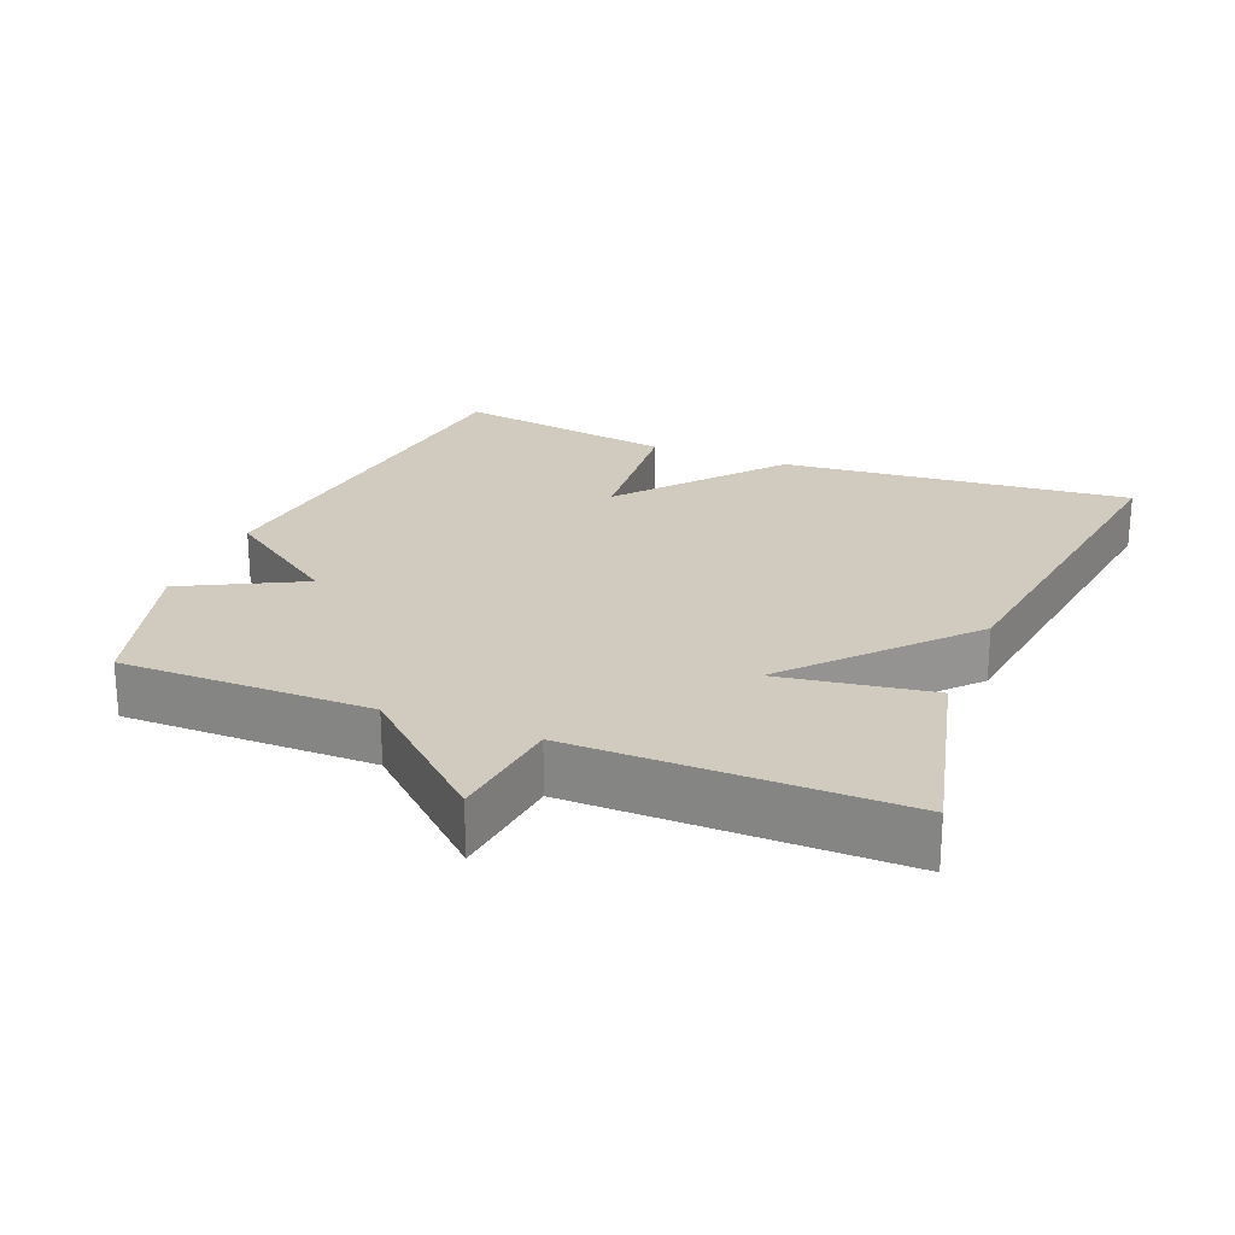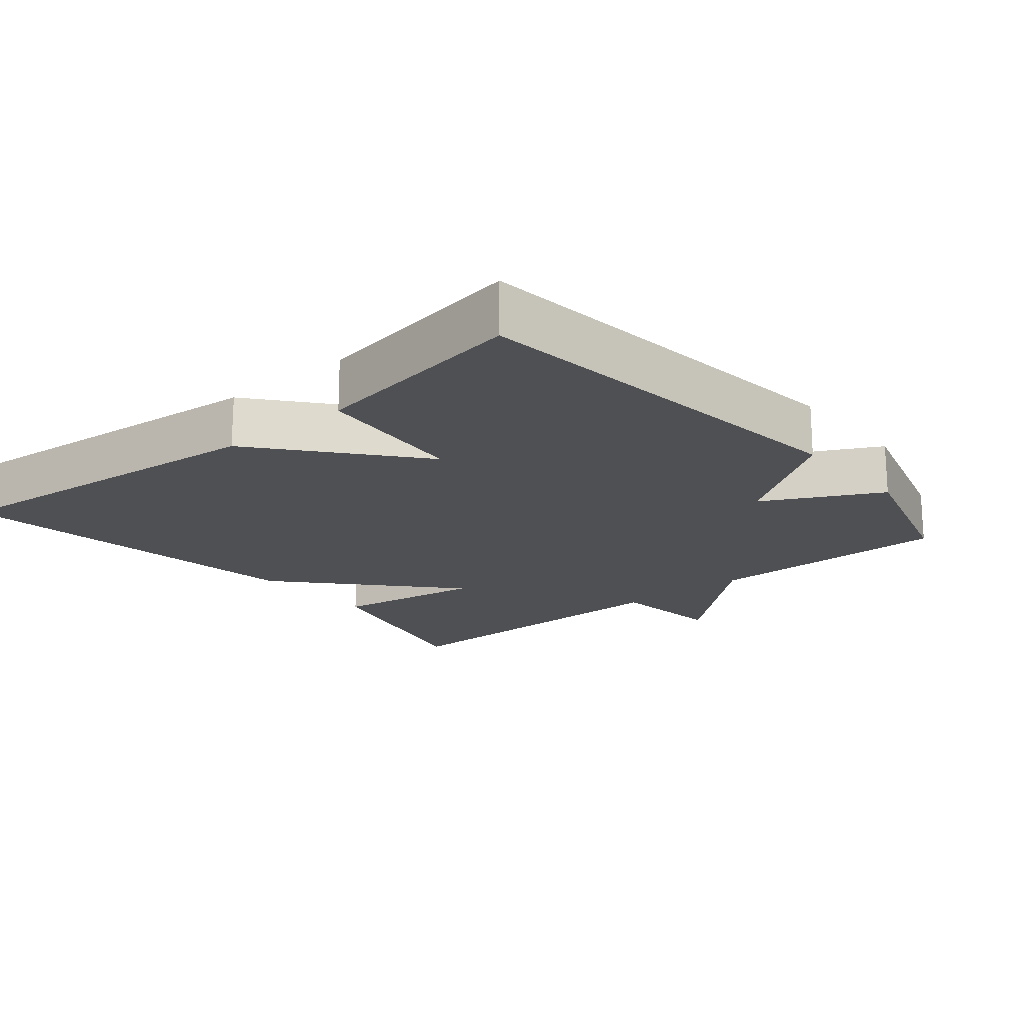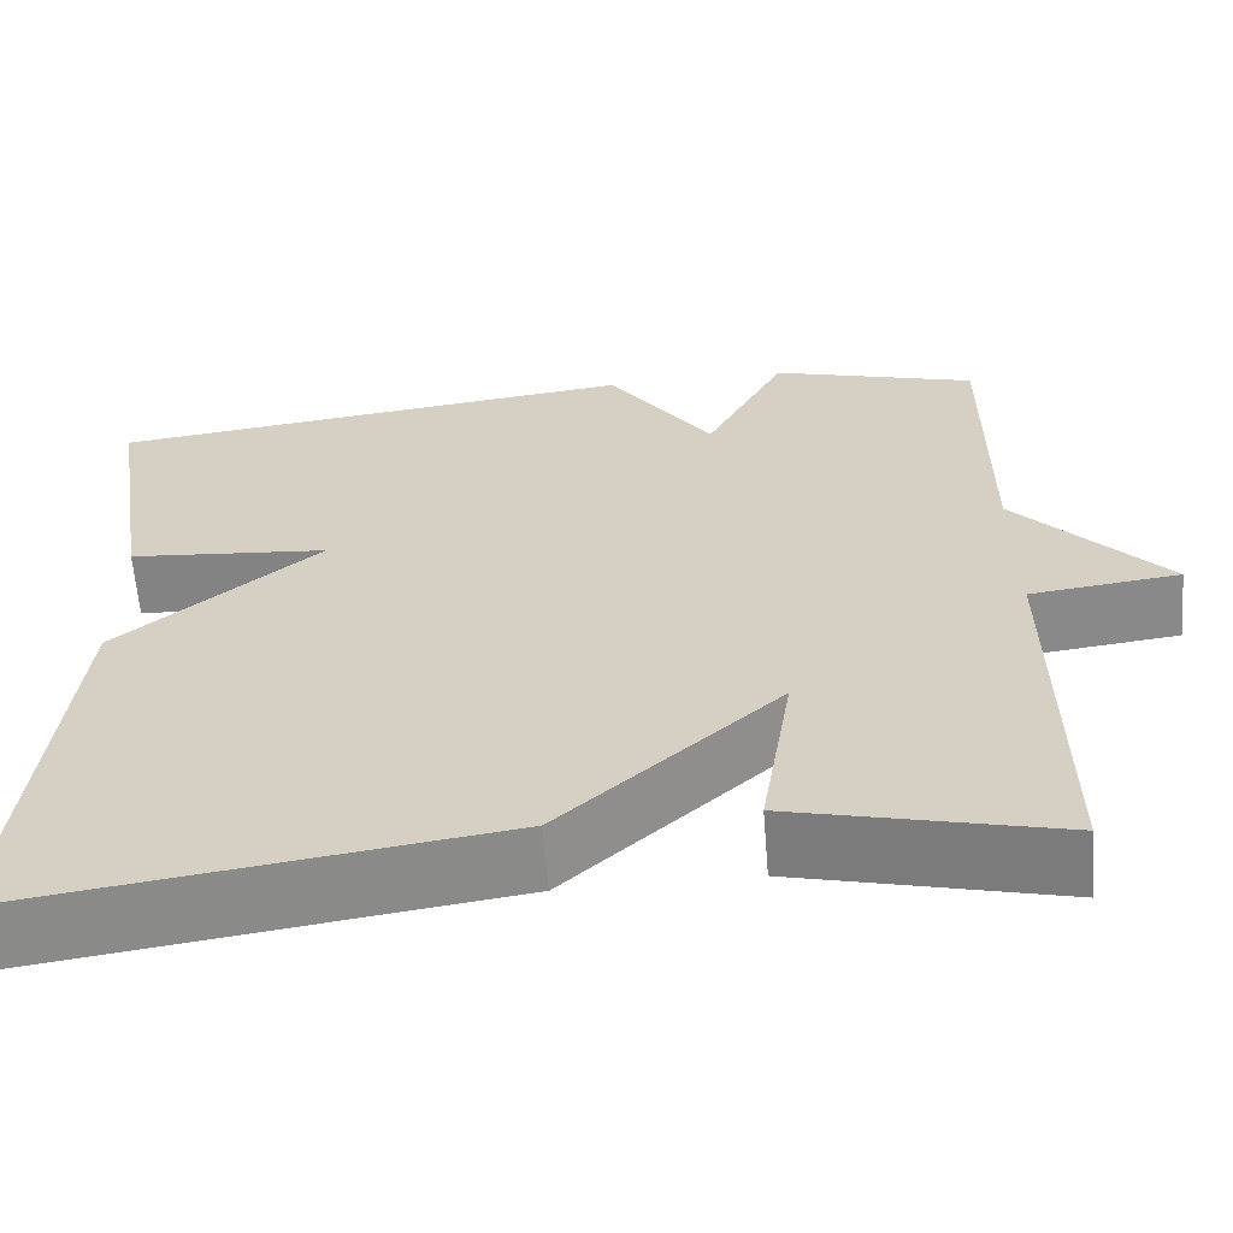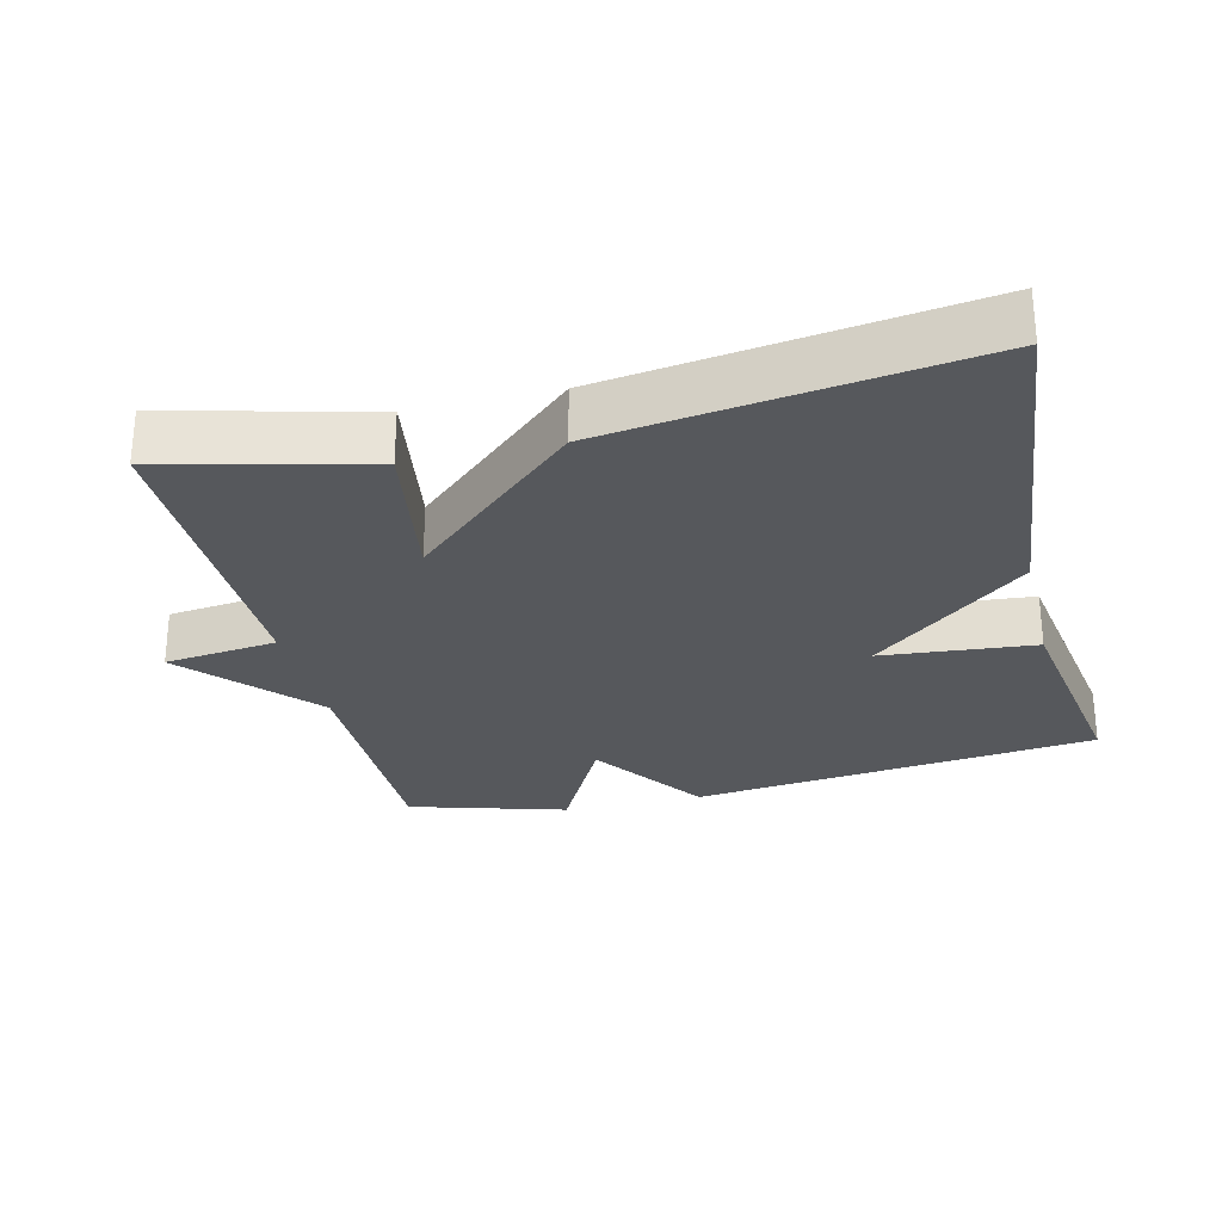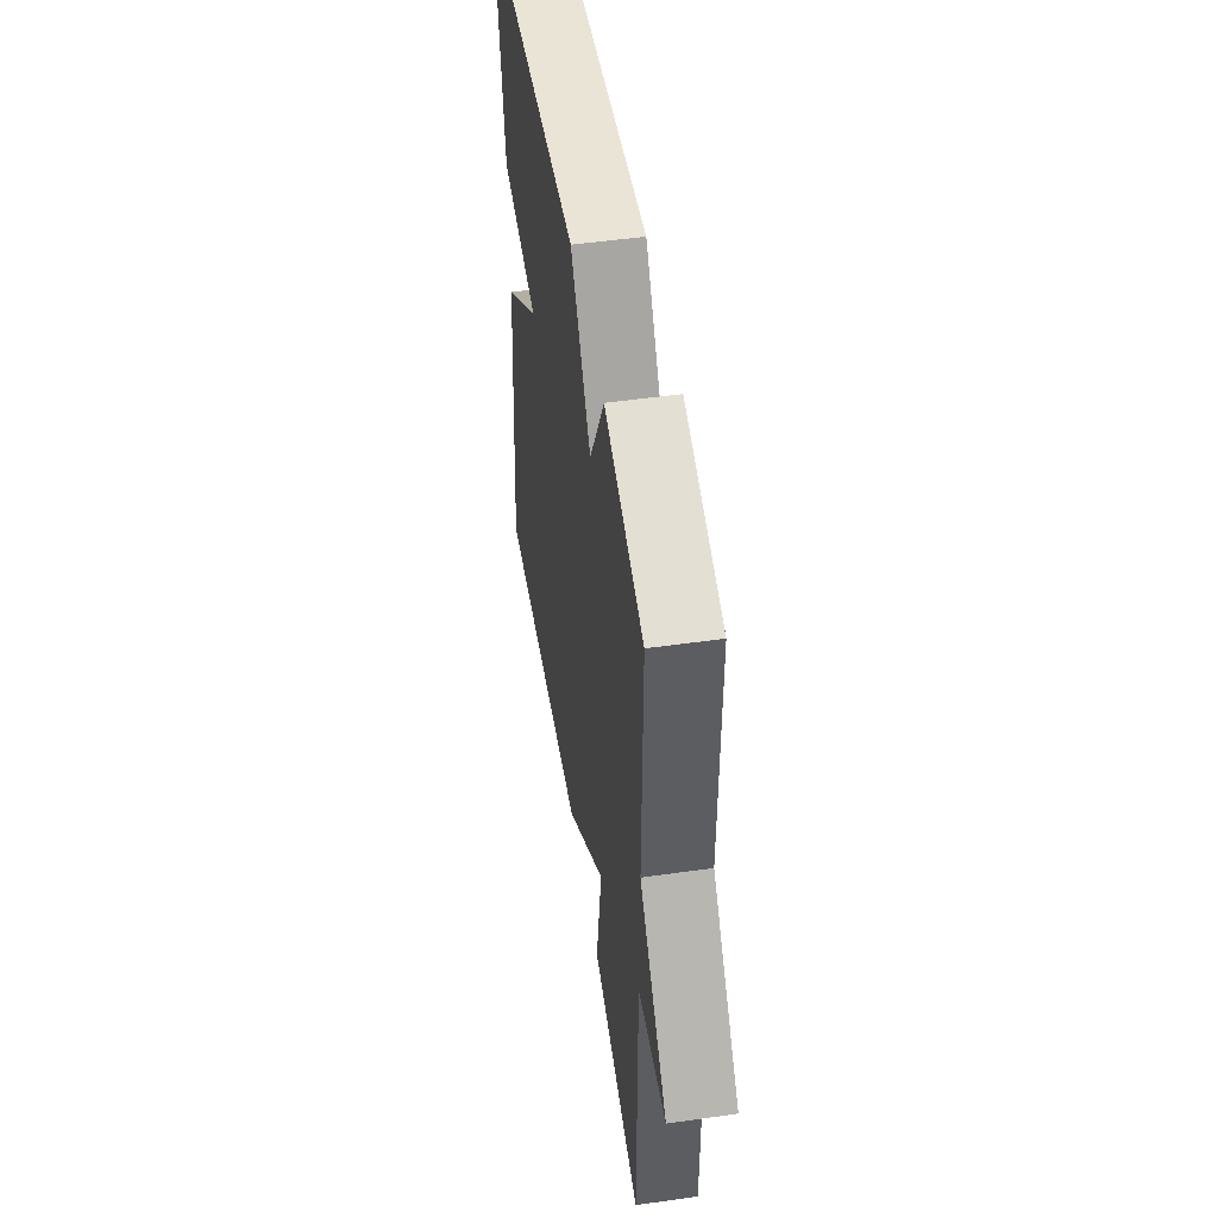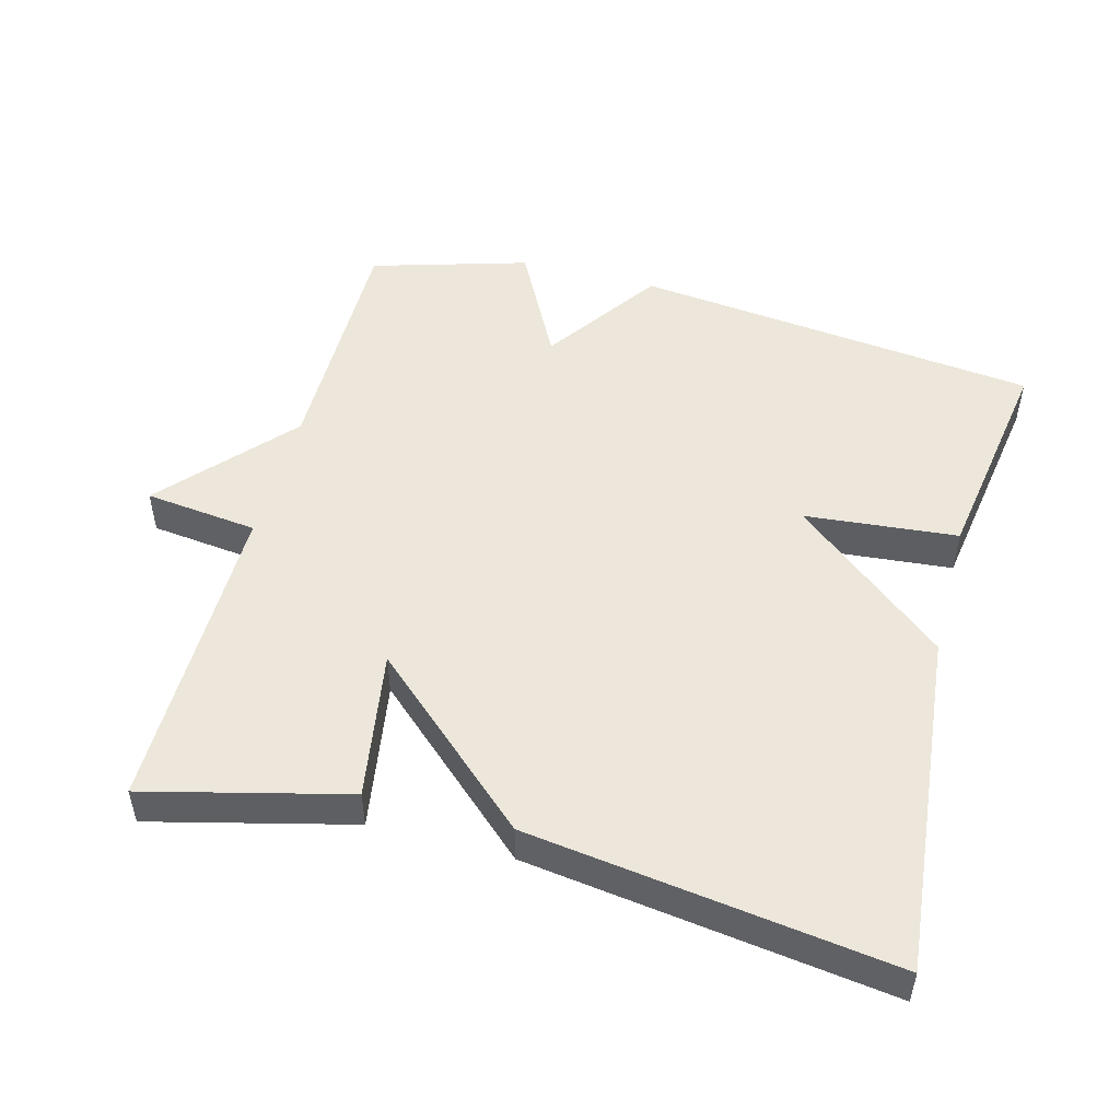
<metadata>
{"format":"obj","ext":"obj","renderer":"f3d","projection":"perspective","resolution":1024,"background":"white","views":[{"elev":23.3,"azim":112.1,"up":"+Y"},{"elev":-18.7,"azim":-50.0,"up":"+Y"},{"elev":-62.3,"azim":4.6,"up":"+Z"},{"elev":-27.7,"azim":-166.3,"up":"+Y"},{"elev":51.0,"azim":81.2,"up":"+Z"},{"elev":50.4,"azim":-165.1,"up":"+Y"}]}
</metadata>
<code>
v 0.5 0.07 -0.5
v 0.215 0.07 -0.429
v 0.249 0.07 -0.217
v 0.015 0.07 -0.429
v -0.5 0.07 -0.5
v -0.451 0.07 -0.011
v -0.234 0.07 0.169
v -0.451 0.07 0.189
v -0.5 0.07 0.5
v 0.077 0.07 0.566
v 0.191 0.07 0.401
v 0.277 0.07 0.566
v 0.5 0.07 0.5
v 0.498 0.07 0.151
v 0.659 0.07 -0.03
v 0.498 0.07 -0.049
v 0.5 0 -0.5
v 0.215 0 -0.429
v 0.249 0 -0.217
v 0.015 0 -0.429
v -0.5 0 -0.5
v -0.451 0 -0.011
v -0.234 0 0.169
v -0.451 0 0.189
v -0.5 0 0.5
v 0.077 0 0.566
v 0.191 0 0.401
v 0.277 0 0.566
v 0.5 0 0.5
v 0.498 0 0.151
v 0.659 0 -0.03
v 0.498 0 -0.049
f 14 15 16
f 11 12 13 14
f 11 14 16
f 9 10 11
f 8 9 11
f 7 8 11
f 6 7 11
f 5 6 11
f 4 5 11
f 3 4 11
f 3 11 16 1
f 1 2 3
f 32 31 30
f 30 29 28 27
f 32 30 27
f 27 26 25
f 27 25 24
f 27 24 23
f 27 23 22
f 27 22 21
f 27 21 20
f 27 20 19
f 17 32 27 19
f 19 18 17
f 1 17 18 2
f 2 18 19 3
f 3 19 20 4
f 4 20 21 5
f 5 21 22 6
f 6 22 23 7
f 7 23 24 8
f 8 24 25 9
f 9 25 26 10
f 10 26 27 11
f 11 27 28 12
f 12 28 29 13
f 13 29 30 14
f 14 30 31 15
f 15 31 32 16
f 16 32 17 1

</code>
